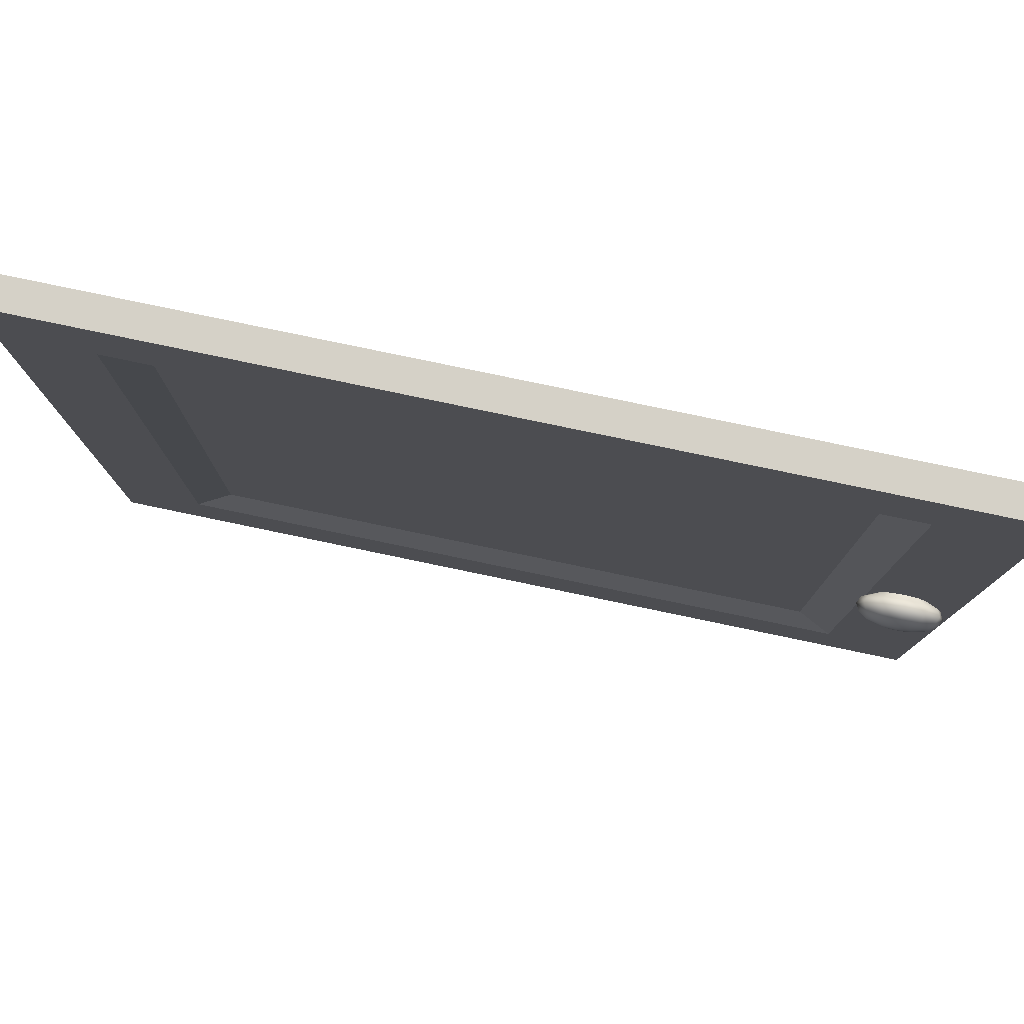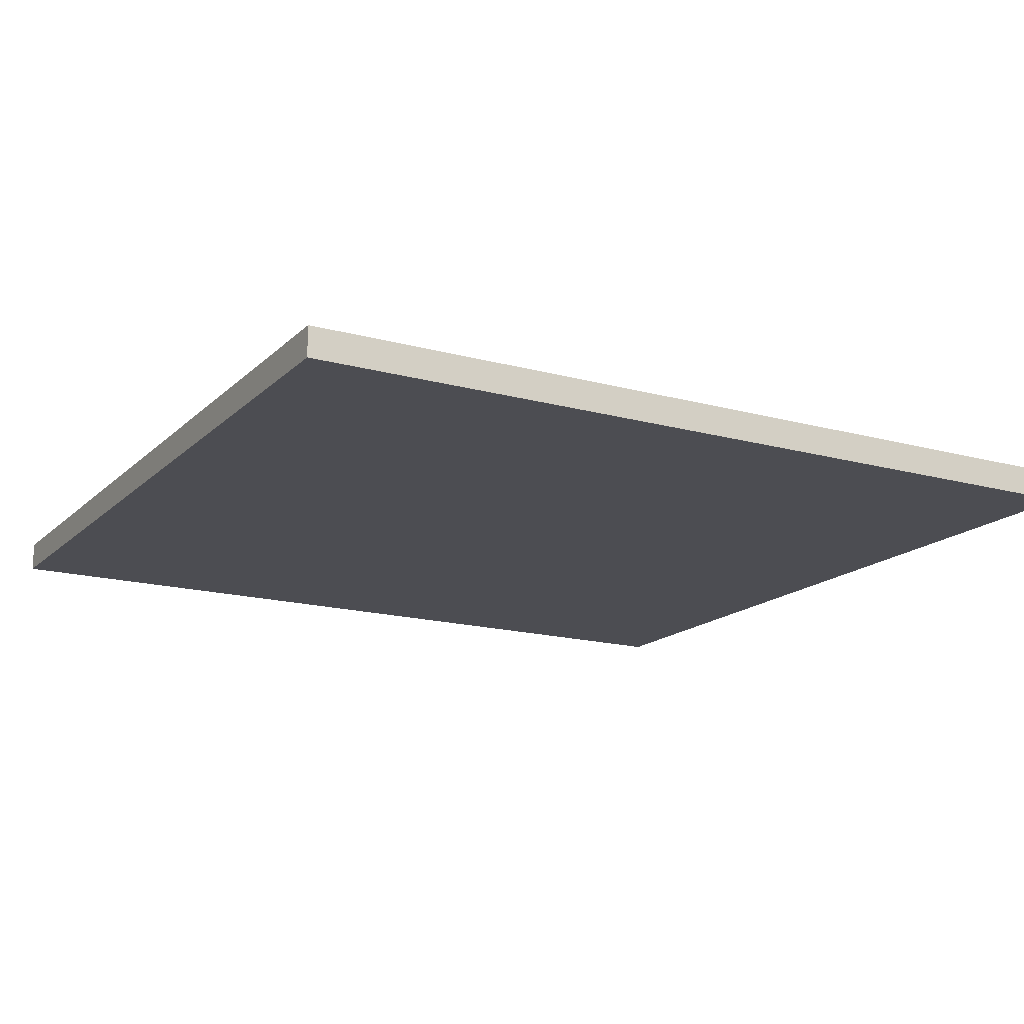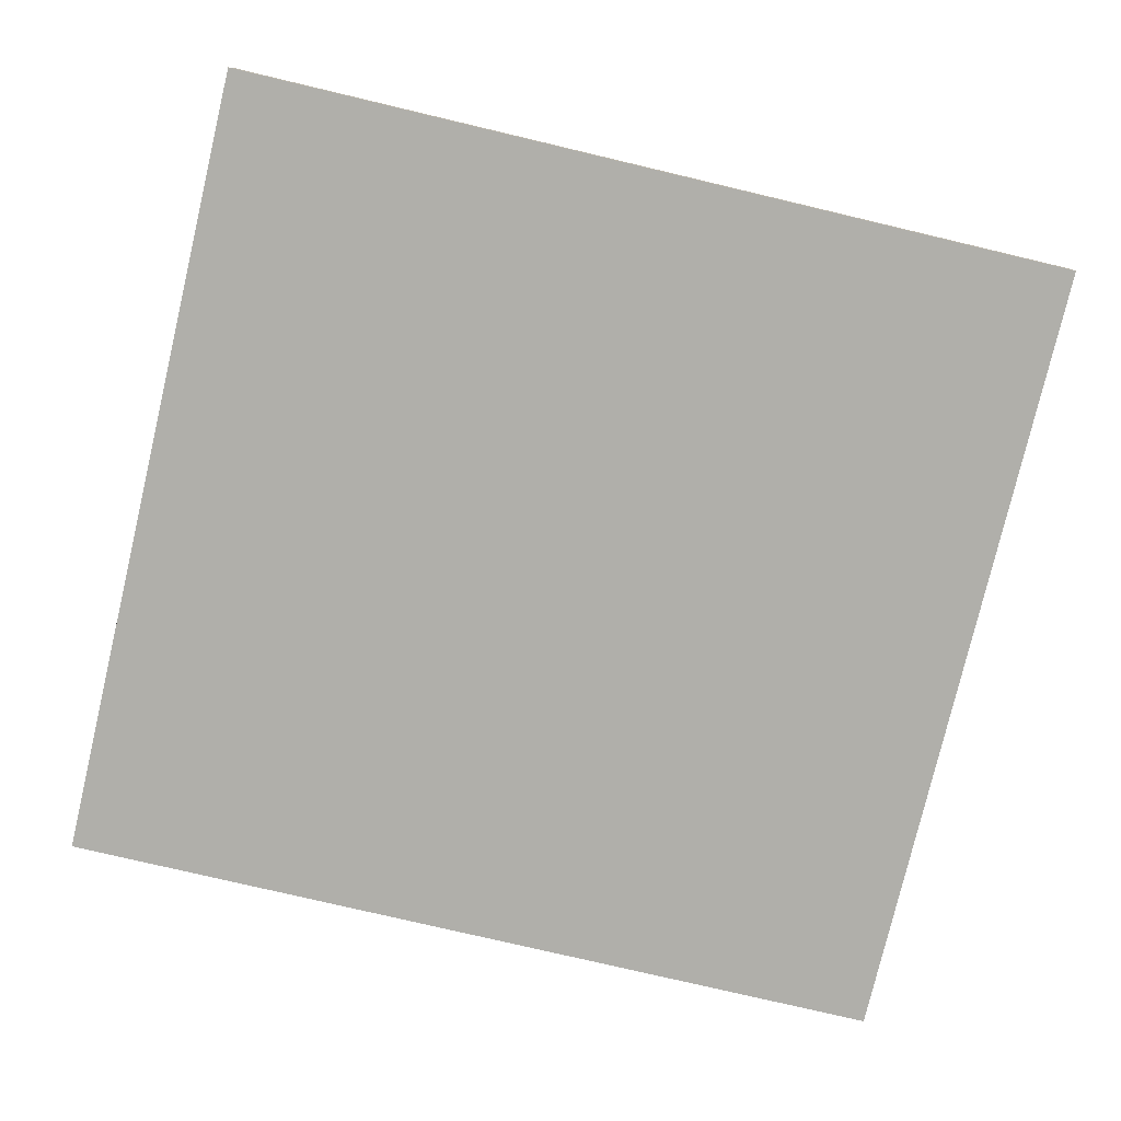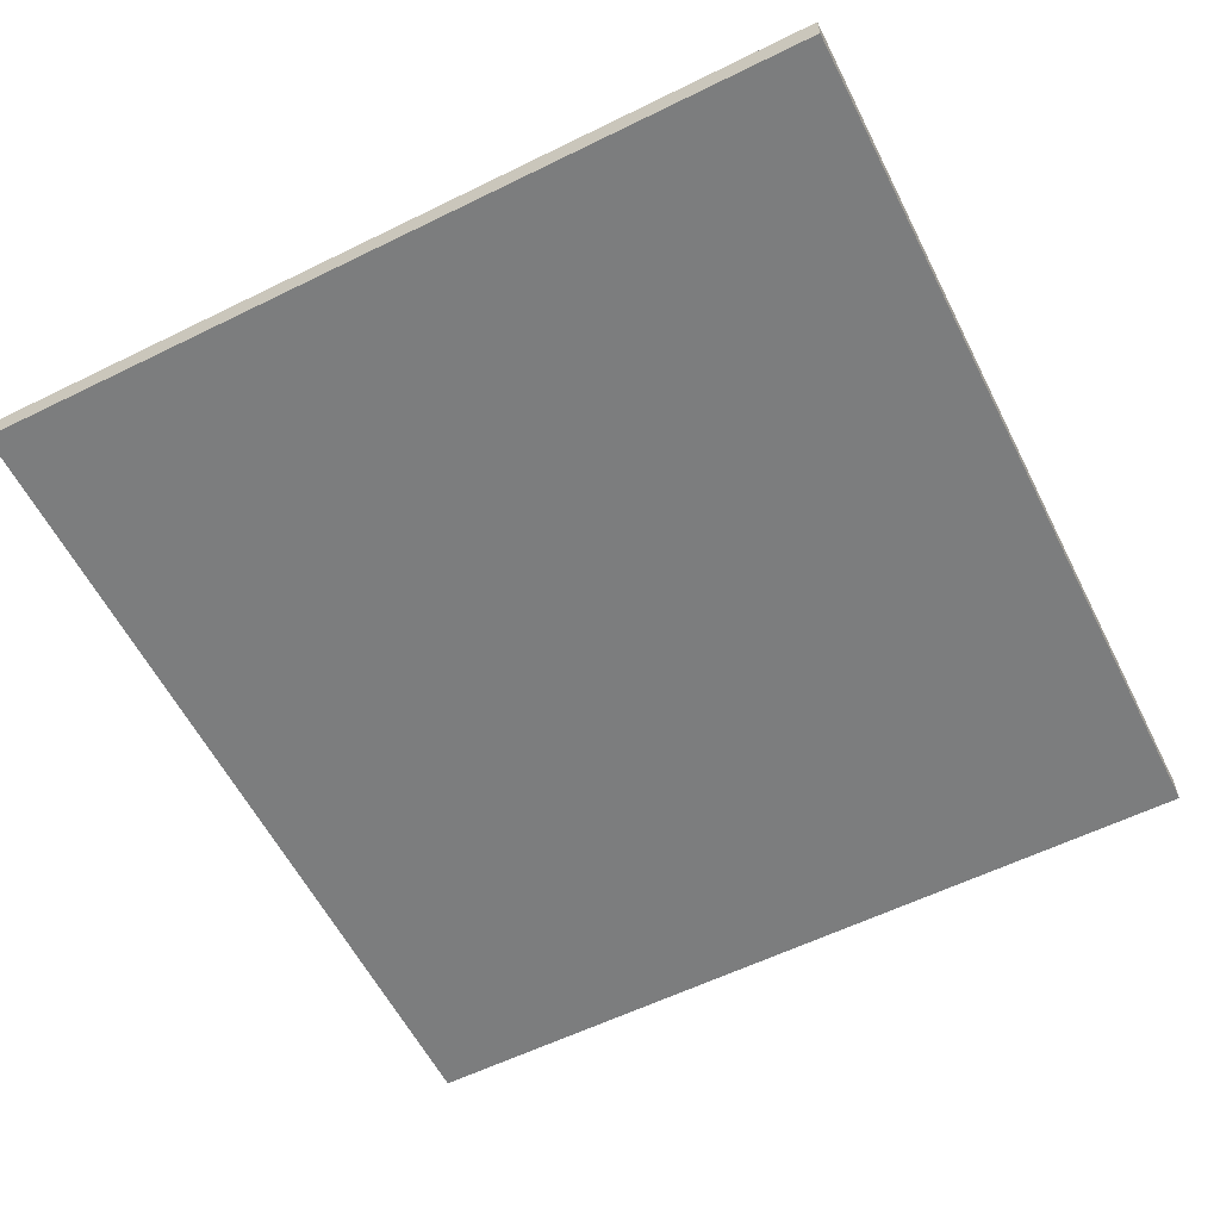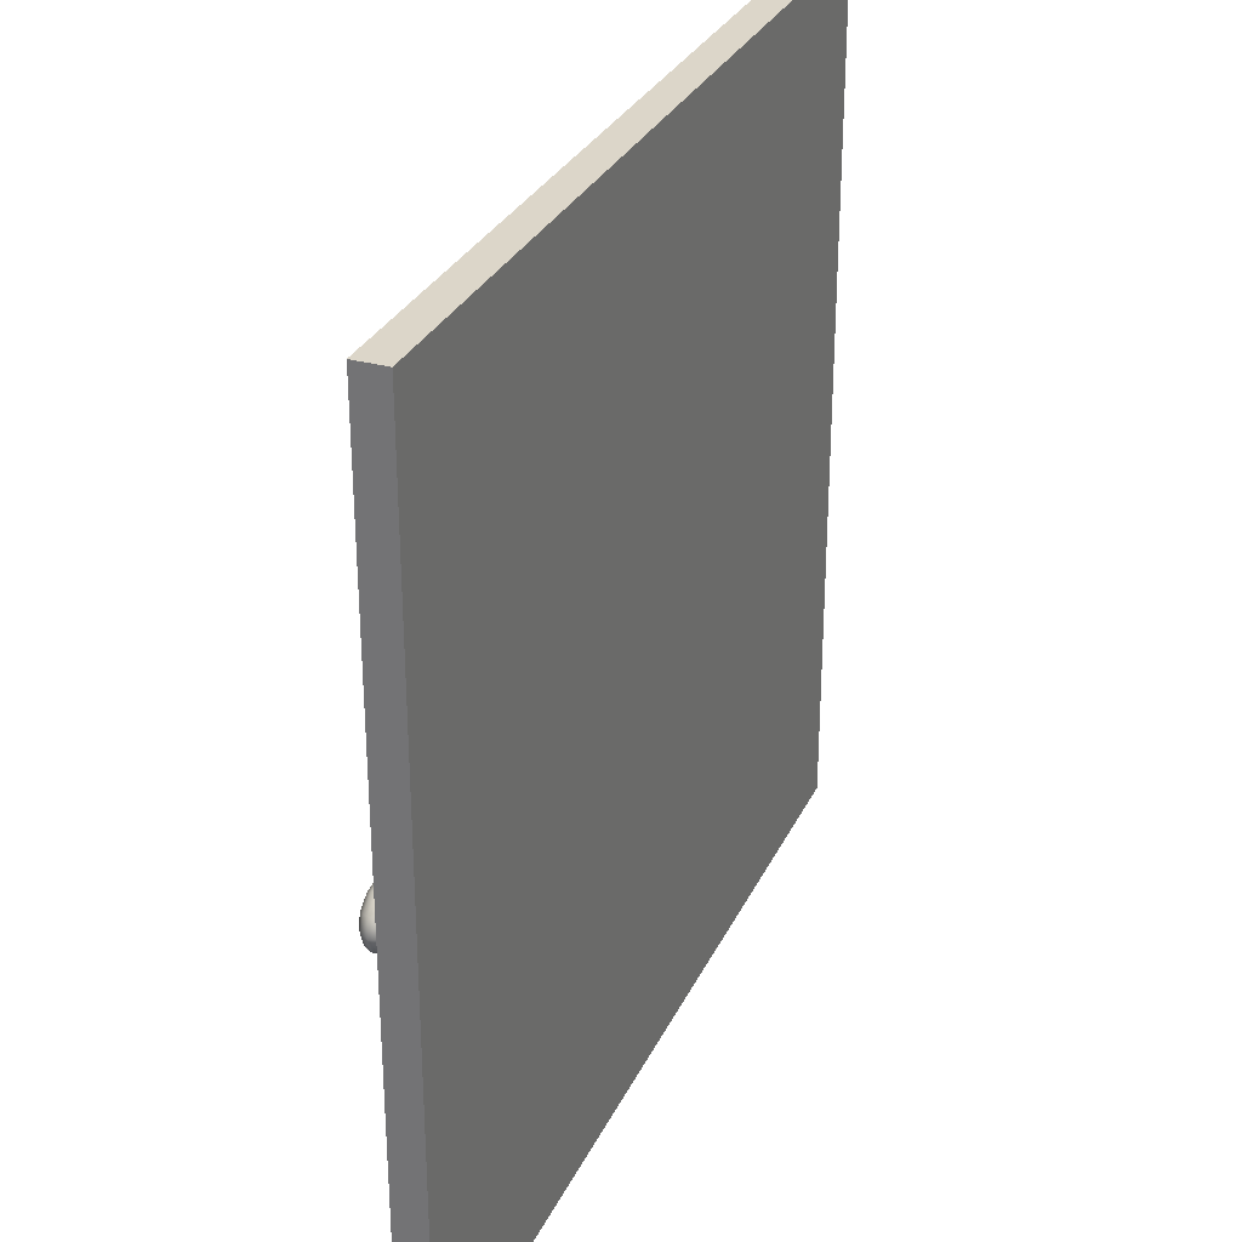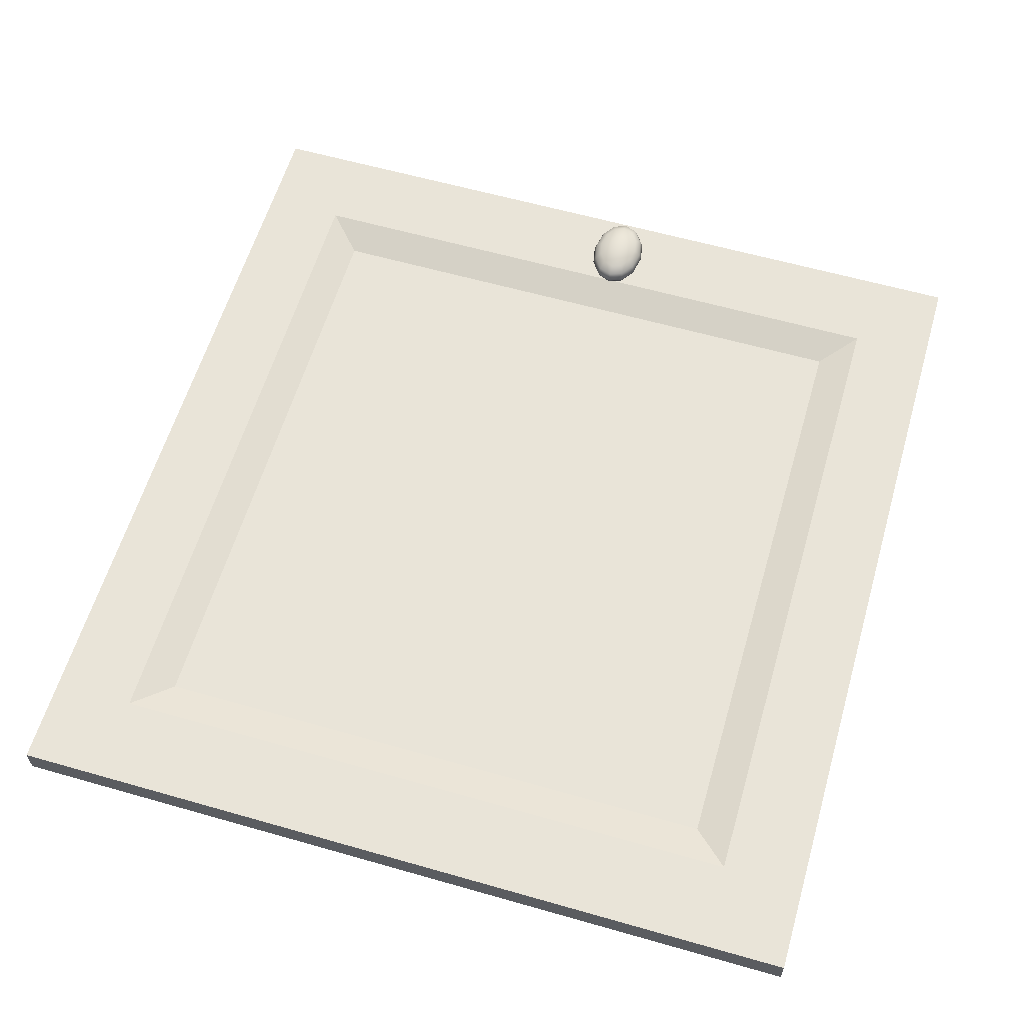
<metadata>
{"format":"obj","ext":"obj","renderer":"f3d","projection":"perspective","resolution":1024,"background":"white","views":[{"elev":79.5,"azim":12.0,"up":"+Y"},{"elev":-16.3,"azim":-29.1,"up":"+Z"},{"elev":-78.0,"azim":166.7,"up":"+Z"},{"elev":-59.2,"azim":116.8,"up":"+Z"},{"elev":30.2,"azim":112.1,"up":"+Y"},{"elev":60.4,"azim":-73.7,"up":"+Z"}]}
</metadata>
<code>
g default
v -0.7092 0.625 0.4282
v -0.735 0.6202 0.4283
v -0.735 0.6233 0.4192
v -0.7114 0.6277 0.4192
v -0.7797 0.6383 0.4285
v -0.7866 0.6564 0.4285
v -0.7822 0.6564 0.4194
v -0.7759 0.6398 0.4194
v -0.7092 0.6877 0.4282
v -0.6903 0.6744 0.4282
v -0.6941 0.6729 0.4191
v -0.7114 0.685 0.4192
v -0.7608 0.6877 0.4284
v -0.735 0.6925 0.4283
v -0.735 0.6895 0.4192
v -0.7586 0.685 0.4193
v -0.6903 0.6383 0.4282
v -0.6941 0.6398 0.4191
v -0.7608 0.625 0.4284
v -0.7586 0.6277 0.4193
v -0.7797 0.6744 0.4285
v -0.7759 0.6729 0.4194
v -0.6833 0.6564 0.4281
v -0.6878 0.6564 0.4191
v -0.7588 0.6468 0.4104
v -0.7487 0.6397 0.4104
v -0.7213 0.673 0.4103
v -0.735 0.6756 0.4103
v -0.7487 0.673 0.4104
v -0.7588 0.666 0.4104
v -0.7113 0.6468 0.4103
v -0.7076 0.6564 0.4102
v -0.735 0.6371 0.4103
v -0.7625 0.6564 0.4105
v -0.7113 0.666 0.4103
v -0.7213 0.6397 0.4103
v -0.7621 0.6454 0.3947
v -0.7507 0.6374 0.3946
v -0.7195 0.6753 0.3945
v -0.7351 0.6782 0.3946
v -0.7507 0.6753 0.3946
v -0.7621 0.6673 0.3947
v -0.7081 0.6454 0.3945
v -0.7039 0.6564 0.3945
v -0.7351 0.6345 0.3946
v -0.7663 0.6564 0.3947
v -0.7081 0.6673 0.3945
v -0.7195 0.6374 0.3945
v -0.7758 0.6398 0.4375
v -0.7822 0.6564 0.4375
v -0.7113 0.685 0.4372
v -0.694 0.6729 0.4372
v -0.7586 0.685 0.4374
v -0.7349 0.6894 0.4373
v -0.694 0.6398 0.4372
v -0.7113 0.6277 0.4372
v -0.7586 0.6277 0.4374
v -0.7758 0.6729 0.4375
v -0.6877 0.6564 0.4371
v -0.7349 0.6233 0.4373
v -0.7533 0.6341 0.4443
v -0.7667 0.6435 0.4443
v -0.7349 0.6821 0.4442
v -0.7166 0.6786 0.4441
v -0.7667 0.6692 0.4443
v -0.7533 0.6786 0.4443
v -0.6982 0.6564 0.4441
v -0.7032 0.6435 0.4441
v -0.7349 0.6307 0.4442
v -0.7716 0.6564 0.4443
v -0.7032 0.6692 0.4441
v -0.7166 0.6341 0.4441
v -0.7437 0.6456 0.4489
v -0.7502 0.6502 0.449
v -0.7349 0.6687 0.4489
v -0.7261 0.6671 0.4489
v -0.7502 0.6625 0.449
v -0.7437 0.6671 0.4489
v -0.7172 0.6564 0.4488
v -0.7196 0.6502 0.4488
v -0.7349 0.644 0.4489
v -0.7526 0.6564 0.449
v -0.7196 0.6625 0.4488
v -0.7261 0.6456 0.4489
v -0.7349 0.6564 0.4501
v -0.6663 0.1744 0.4111
v -1.74 0.1744 0.4151
v -1.74 0.1744 0.3779
v -0.6665 0.1744 0.3739
v -0.7743 0.2771 0.4115
v -1.632 0.2771 0.4147
v -0.8207 0.3226 0.3975
v -1.586 0.3226 0.4004
v -1.586 1.05 0.4004
v -0.8207 1.05 0.3975
v -0.7743 1.096 0.4115
v -1.632 1.096 0.4147
v -0.6663 1.199 0.4111
v -1.74 1.199 0.4151
v -1.74 1.199 0.3779
v -0.6665 1.199 0.3739
g objeto03_librero:polySurface50
f 44 47 32
f 32 47 35
f 4 18 1
f 1 18 17
f 16 22 13
f 13 22 21
f 54 51 14
f 14 51 9
f 22 7 21
f 21 7 6
f 15 16 14
f 14 16 13
f 10 11 9
f 9 11 12
f 19 20 2
f 2 20 3
f 23 24 10
f 10 24 11
f 5 8 19
f 19 8 20
f 3 4 2
f 2 4 1
f 6 7 5
f 5 7 8
f 18 24 17
f 17 24 23
f 30 34 22
f 22 34 7
f 28 29 15
f 15 29 16
f 8 25 20
f 20 25 26
f 24 32 11
f 11 32 35
f 29 30 16
f 16 30 22
f 7 34 8
f 8 34 25
f 11 35 12
f 12 35 27
f 12 27 15
f 15 27 28
f 67 79 68
f 68 79 80
f 36 31 4
f 4 31 18
f 20 26 3
f 3 26 33
f 33 36 3
f 3 36 4
f 29 41 30
f 30 41 42
f 33 45 36
f 36 45 48
f 28 40 29
f 29 40 41
f 9 12 14
f 14 12 15
f 47 39 35
f 35 39 27
f 46 37 34
f 34 37 25
f 36 48 31
f 31 48 43
f 31 43 32
f 32 43 44
f 39 40 27
f 27 40 28
f 37 38 25
f 25 38 26
f 30 42 34
f 34 42 46
f 38 45 26
f 26 45 33
f 13 53 14
f 14 53 54
f 53 66 54
f 54 66 63
f 21 58 13
f 13 58 53
f 51 52 9
f 9 52 10
f 23 59 17
f 17 59 55
f 60 57 2
f 2 57 19
f 6 50 21
f 21 50 58
f 17 55 1
f 1 55 56
f 49 50 5
f 5 50 6
f 1 56 2
f 2 56 60
f 57 49 19
f 19 49 5
f 52 59 10
f 10 59 23
f 64 71 51
f 51 71 52
f 50 70 58
f 58 70 65
f 69 61 60
f 60 61 57
f 62 70 49
f 49 70 50
f 31 32 18
f 18 32 24
f 59 67 55
f 55 67 68
f 56 72 60
f 60 72 69
f 58 65 53
f 53 65 66
f 55 68 56
f 56 68 72
f 63 64 54
f 54 64 51
f 61 62 57
f 57 62 49
f 71 67 52
f 52 67 59
f 72 84 69
f 69 84 81
f 70 82 65
f 65 82 77
f 83 79 71
f 71 79 67
f 66 78 63
f 63 78 75
f 73 74 61
f 61 74 62
f 76 83 64
f 64 83 71
f 81 73 69
f 69 73 61
f 65 77 66
f 66 77 78
f 68 80 72
f 72 80 84
f 74 82 62
f 62 82 70
f 75 76 63
f 63 76 64
f 84 80 85
f 74 73 85
f 76 75 85
f 78 77 85
f 80 79 85
f 73 81 85
f 77 82 85
f 79 83 85
f 81 84 85
f 82 74 85
f 83 76 85
f 75 78 85
f 86 89 98
f 98 89 101
f 87 86 90
f 90 91 87
f 91 90 92
f 92 93 91
f 97 94 95
f 95 96 97
f 89 88 101
f 101 88 100
f 99 97 96
f 96 98 99
f 87 91 97
f 97 99 87
f 91 93 94
f 94 97 91
f 87 88 86
f 86 88 89
f 86 98 96
f 96 90 86
f 90 96 95
f 95 92 90
f 100 88 99
f 99 88 87
f 98 101 99
f 99 101 100
f 95 94 92
f 92 94 93

</code>
